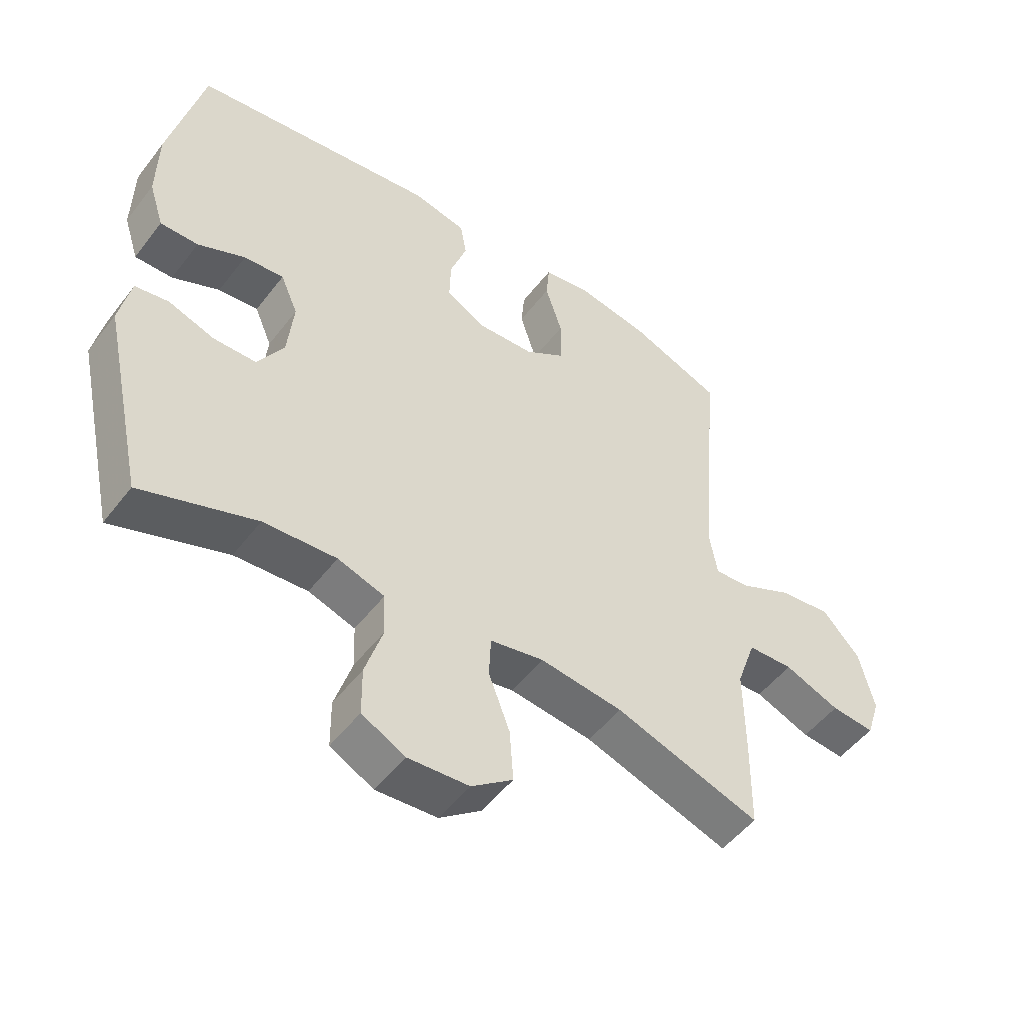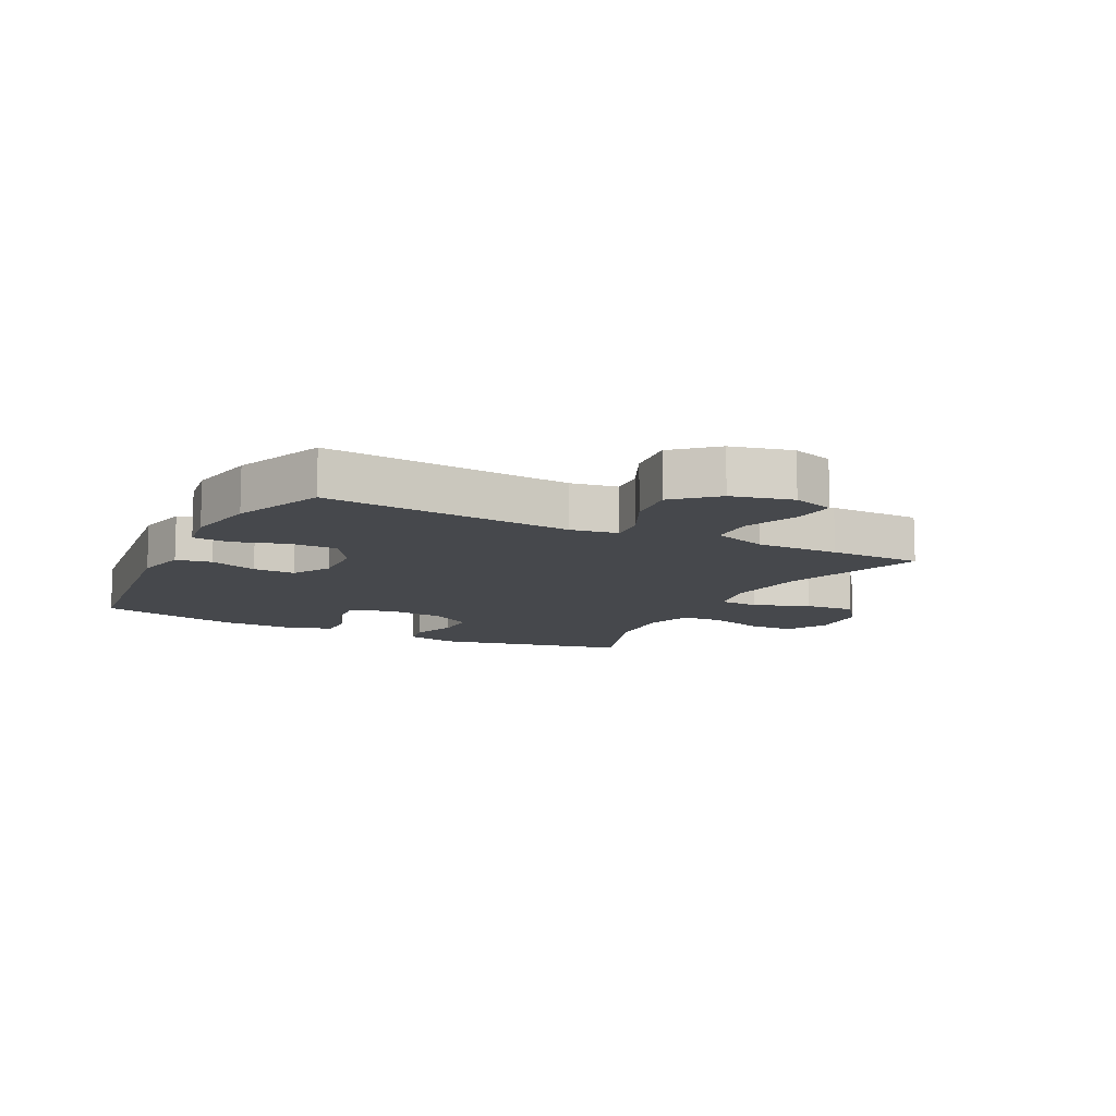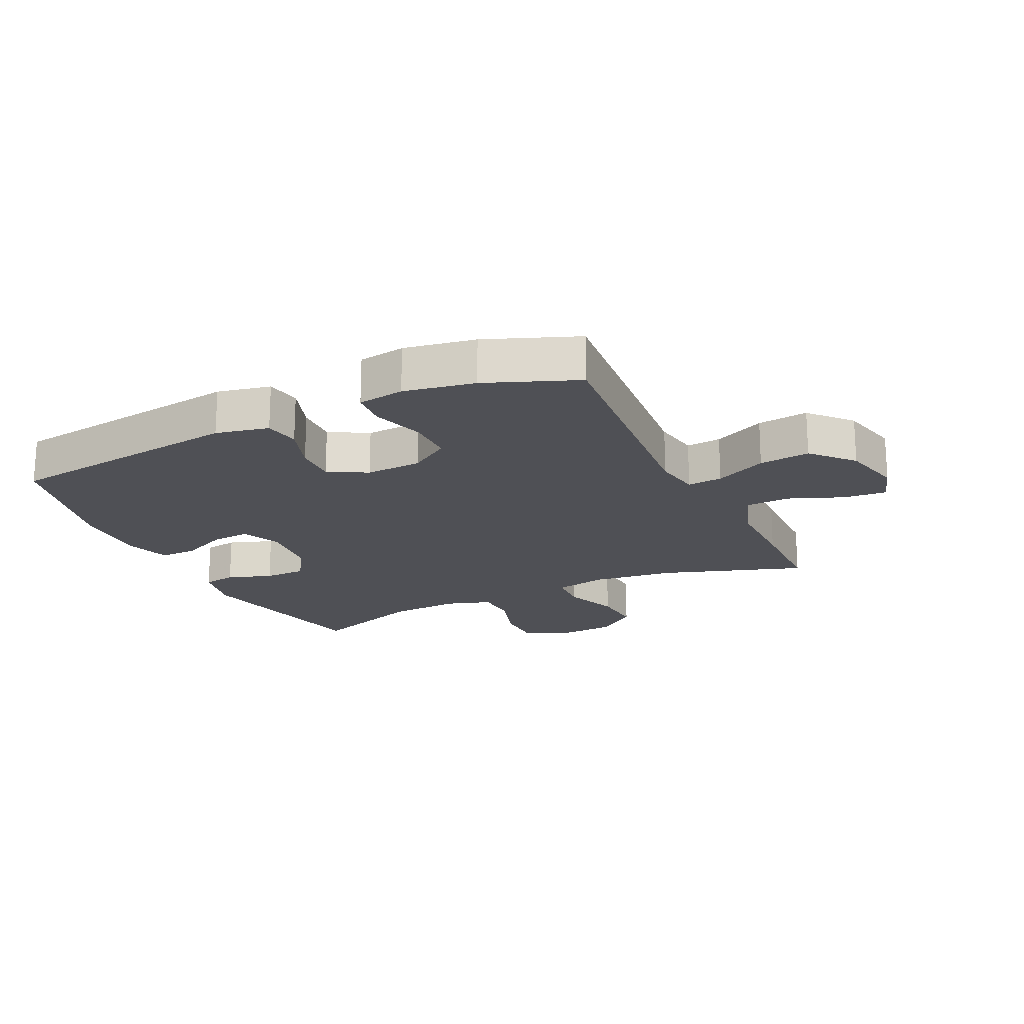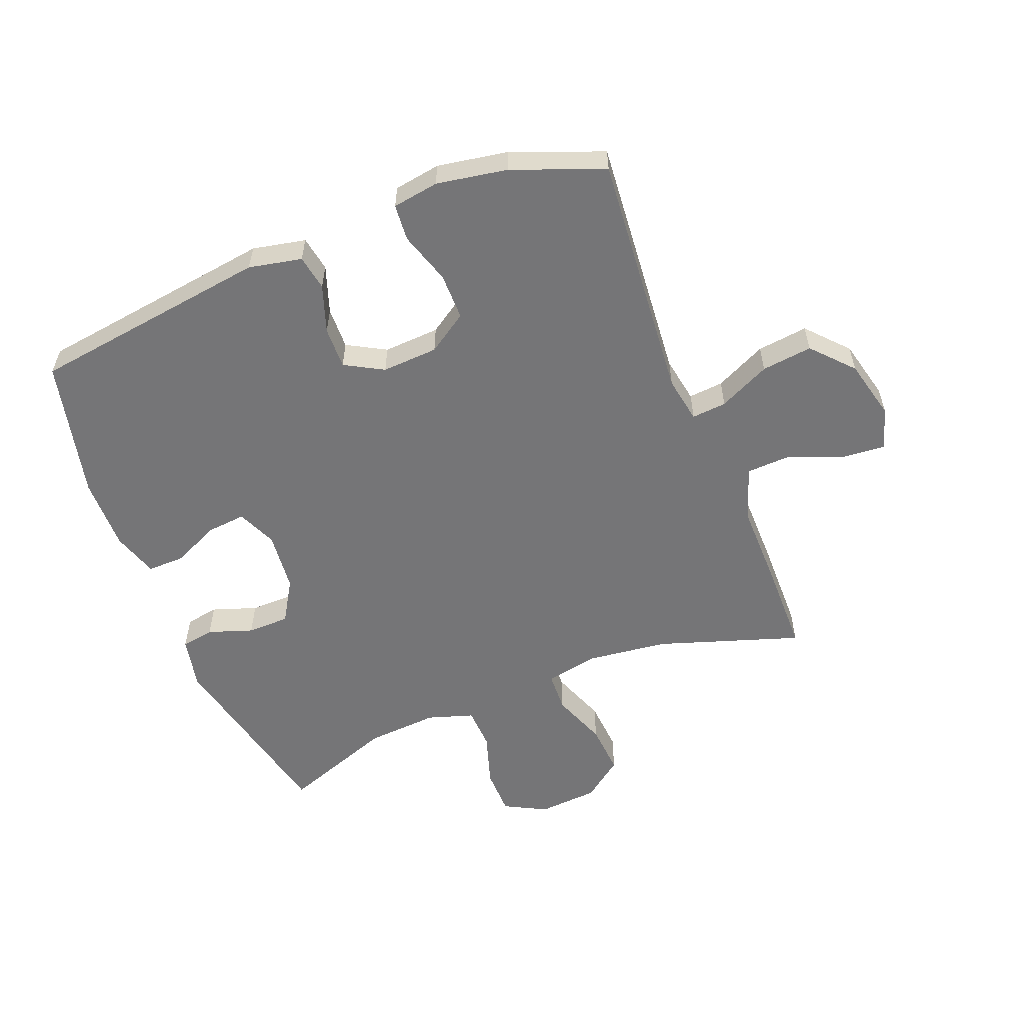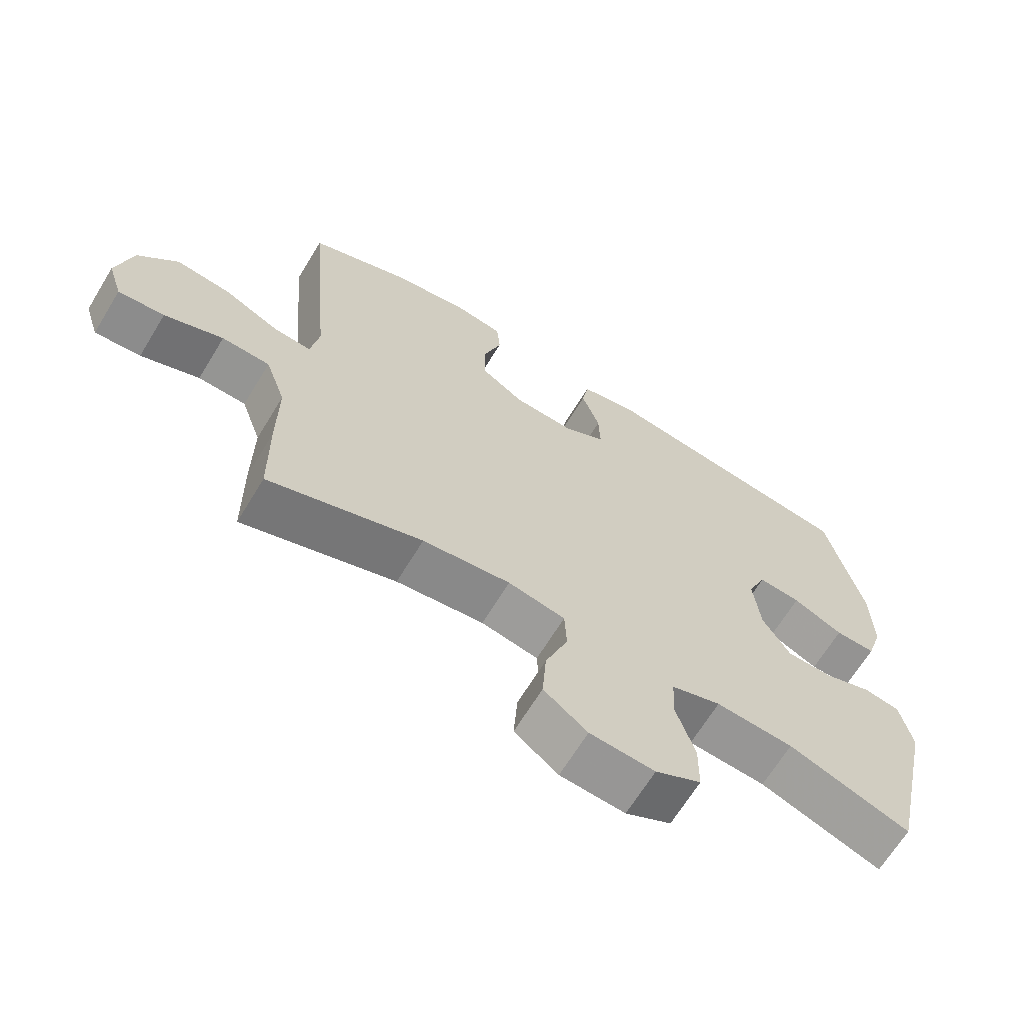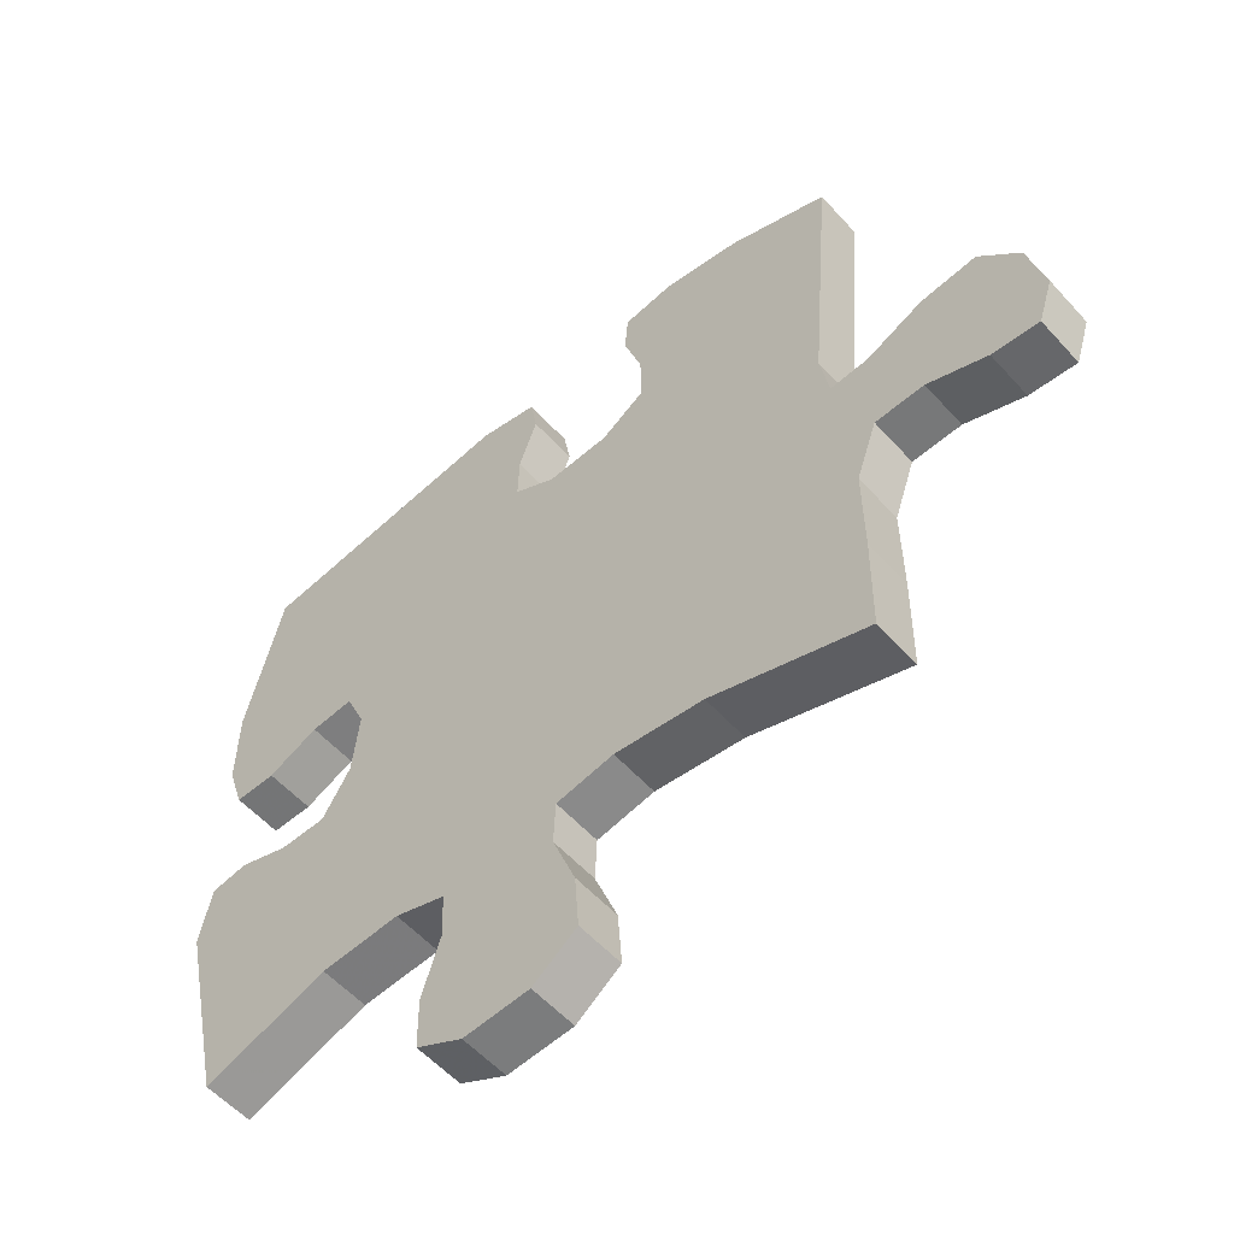
<metadata>
{"format":"obj","ext":"obj","renderer":"f3d","projection":"perspective","resolution":1024,"background":"white","views":[{"elev":-50.9,"azim":-36.2,"up":"+Z"},{"elev":-11.1,"azim":62.8,"up":"+Y"},{"elev":-19.3,"azim":25.4,"up":"+Y"},{"elev":-56.6,"azim":21.6,"up":"+Y"},{"elev":-66.4,"azim":148.7,"up":"+Z"},{"elev":-55.7,"azim":41.2,"up":"+Z"}]}
</metadata>
<code>
v 0.5 0.07 -0.5
v 0.267 0.07 -0.423
v 0.134 0.07 -0.407
v 0.048 0.07 -0.424
v 0.045 0.07 -0.49
v 0.079 0.07 -0.58
v 0.085 0.07 -0.664
v 0.019 0.07 -0.714
v -0.079 0.07 -0.721
v -0.148 0.07 -0.685
v -0.149 0.07 -0.608
v -0.121 0.07 -0.519
v -0.124 0.07 -0.45
v -0.199 0.07 -0.426
v -0.316 0.07 -0.434
v -0.5 0.07 -0.5
v -0.569 0.07 -0.186
v -0.551 0.07 -0.1
v -0.497 0.07 -0.091
v -0.424 0.07 -0.116
v -0.355 0.07 -0.115
v -0.313 0.07 -0.046
v -0.303 0.07 0.052
v -0.331 0.07 0.117
v -0.395 0.07 0.111
v -0.471 0.07 0.076
v -0.532 0.07 0.075
v -0.556 0.07 0.15
v -0.554 0.07 0.27
v -0.5 0.07 0.5
v -0.107 0.07 0.554
v -0.02 0.07 0.536
v -0.01 0.07 0.478
v -0.037 0.07 0.4
v -0.039 0.07 0.331
v 0.024 0.07 0.296
v 0.116 0.07 0.301
v 0.181 0.07 0.344
v 0.181 0.07 0.421
v 0.154 0.07 0.506
v 0.159 0.07 0.566
v 0.235 0.07 0.578
v 0.351 0.07 0.558
v 0.5 0.07 0.5
v 0.465 0.07 0.093
v 0.478 0.07 0.017
v 0.535 0.07 0.022
v 0.619 0.07 0.062
v 0.702 0.07 0.072
v 0.762 0.07 0.006
v 0.786 0.07 -0.093
v 0.764 0.07 -0.161
v 0.694 0.07 -0.155
v 0.605 0.07 -0.12
v 0.532 0.07 -0.123
v 0.501 0.07 -0.212
v 0.502 0.07 -0.348
v 0.5 0 -0.5
v 0.267 0 -0.423
v 0.134 0 -0.407
v 0.048 0 -0.424
v 0.045 0 -0.49
v 0.079 0 -0.58
v 0.085 0 -0.664
v 0.019 0 -0.714
v -0.079 0 -0.721
v -0.148 0 -0.685
v -0.149 0 -0.608
v -0.121 0 -0.519
v -0.124 0 -0.45
v -0.199 0 -0.426
v -0.316 0 -0.434
v -0.5 0 -0.5
v -0.569 0 -0.186
v -0.551 0 -0.1
v -0.497 0 -0.091
v -0.424 0 -0.116
v -0.355 0 -0.115
v -0.313 0 -0.046
v -0.303 0 0.052
v -0.331 0 0.117
v -0.395 0 0.111
v -0.471 0 0.076
v -0.532 0 0.075
v -0.556 0 0.15
v -0.554 0 0.27
v -0.5 0 0.5
v -0.107 0 0.554
v -0.02 0 0.536
v -0.01 0 0.478
v -0.037 0 0.4
v -0.039 0 0.331
v 0.024 0 0.296
v 0.116 0 0.301
v 0.181 0 0.344
v 0.181 0 0.421
v 0.154 0 0.506
v 0.159 0 0.566
v 0.235 0 0.578
v 0.351 0 0.558
v 0.5 0 0.5
v 0.465 0 0.093
v 0.478 0 0.017
v 0.535 0 0.022
v 0.619 0 0.062
v 0.702 0 0.072
v 0.762 0 0.006
v 0.786 0 -0.093
v 0.764 0 -0.161
v 0.694 0 -0.155
v 0.605 0 -0.12
v 0.532 0 -0.123
v 0.501 0 -0.212
v 0.502 0 -0.348
f 56 57 1 2
f 55 56 2 3
f 51 52 53 54
f 51 54 55
f 50 51 55
f 47 48 49 50
f 46 47 50 55
f 42 43 44 45
f 42 45 46
f 39 40 41 42
f 38 39 42 46
f 37 38 46 55
f 31 32 33 34
f 31 34 35
f 30 31 35
f 29 30 35 36
f 25 26 27 28
f 24 25 28 29
f 17 18 19 20
f 15 16 17 20
f 14 15 20 21
f 13 14 21 22
f 9 10 11 12
f 9 12 13
f 8 9 13
f 5 6 7 8
f 4 5 8 13
f 36 37 55 3
f 24 29 36
f 23 24 36 3
f 13 22 23
f 3 4 13 23
f 59 58 114 113
f 60 59 113 112
f 111 110 109 108
f 112 111 108
f 112 108 107
f 107 106 105 104
f 112 107 104 103
f 102 101 100 99
f 103 102 99
f 99 98 97 96
f 103 99 96 95
f 112 103 95 94
f 91 90 89 88
f 92 91 88
f 92 88 87
f 93 92 87 86
f 85 84 83 82
f 86 85 82 81
f 77 76 75 74
f 77 74 73 72
f 78 77 72 71
f 79 78 71 70
f 69 68 67 66
f 70 69 66
f 70 66 65
f 65 64 63 62
f 70 65 62 61
f 60 112 94 93
f 93 86 81
f 60 93 81 80
f 80 79 70
f 80 70 61 60
f 1 58 59 2
f 2 59 60 3
f 3 60 61 4
f 4 61 62 5
f 5 62 63 6
f 6 63 64 7
f 7 64 65 8
f 8 65 66 9
f 9 66 67 10
f 10 67 68 11
f 11 68 69 12
f 12 69 70 13
f 13 70 71 14
f 14 71 72 15
f 15 72 73 16
f 16 73 74 17
f 17 74 75 18
f 18 75 76 19
f 19 76 77 20
f 20 77 78 21
f 21 78 79 22
f 22 79 80 23
f 23 80 81 24
f 24 81 82 25
f 25 82 83 26
f 26 83 84 27
f 27 84 85 28
f 28 85 86 29
f 29 86 87 30
f 30 87 88 31
f 31 88 89 32
f 32 89 90 33
f 33 90 91 34
f 34 91 92 35
f 35 92 93 36
f 36 93 94 37
f 37 94 95 38
f 38 95 96 39
f 39 96 97 40
f 40 97 98 41
f 41 98 99 42
f 42 99 100 43
f 43 100 101 44
f 44 101 102 45
f 45 102 103 46
f 46 103 104 47
f 47 104 105 48
f 48 105 106 49
f 49 106 107 50
f 50 107 108 51
f 51 108 109 52
f 52 109 110 53
f 53 110 111 54
f 54 111 112 55
f 55 112 113 56
f 56 113 114 57
f 57 114 58 1

</code>
